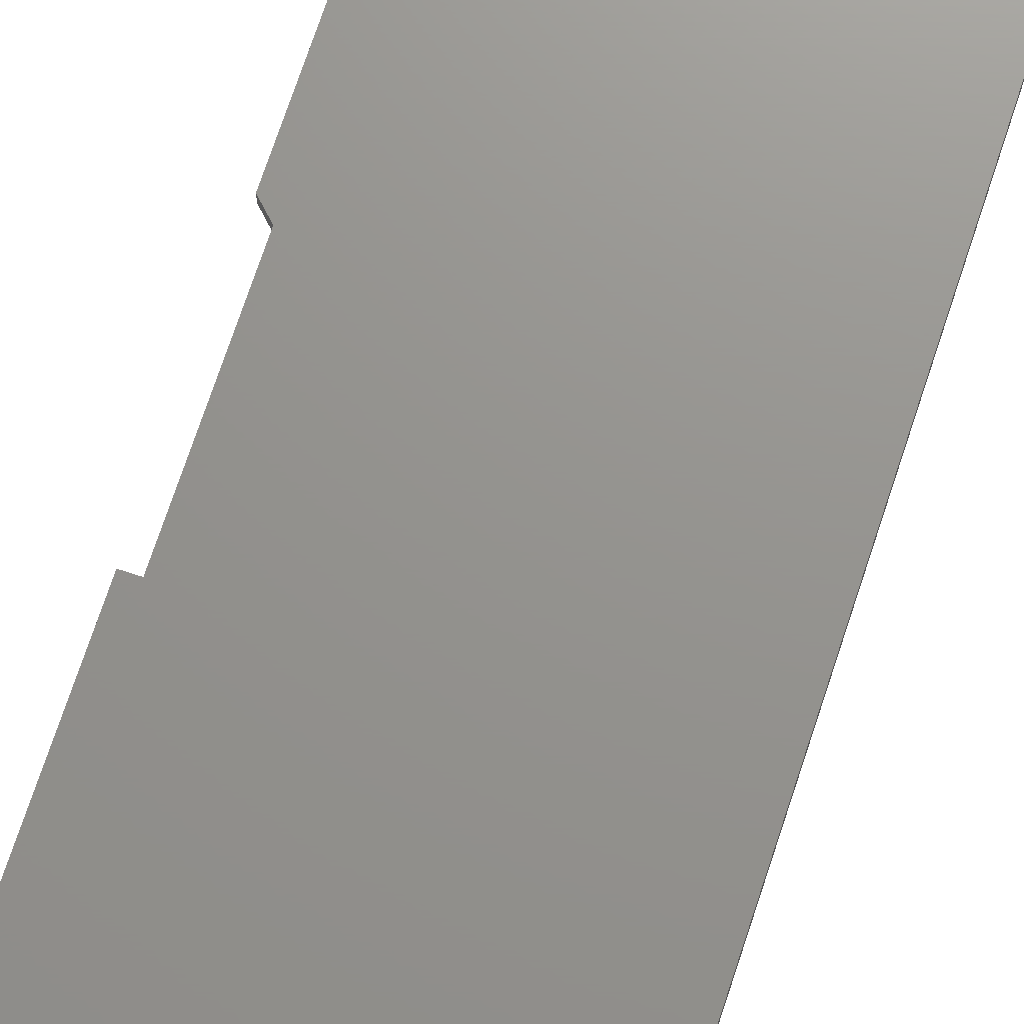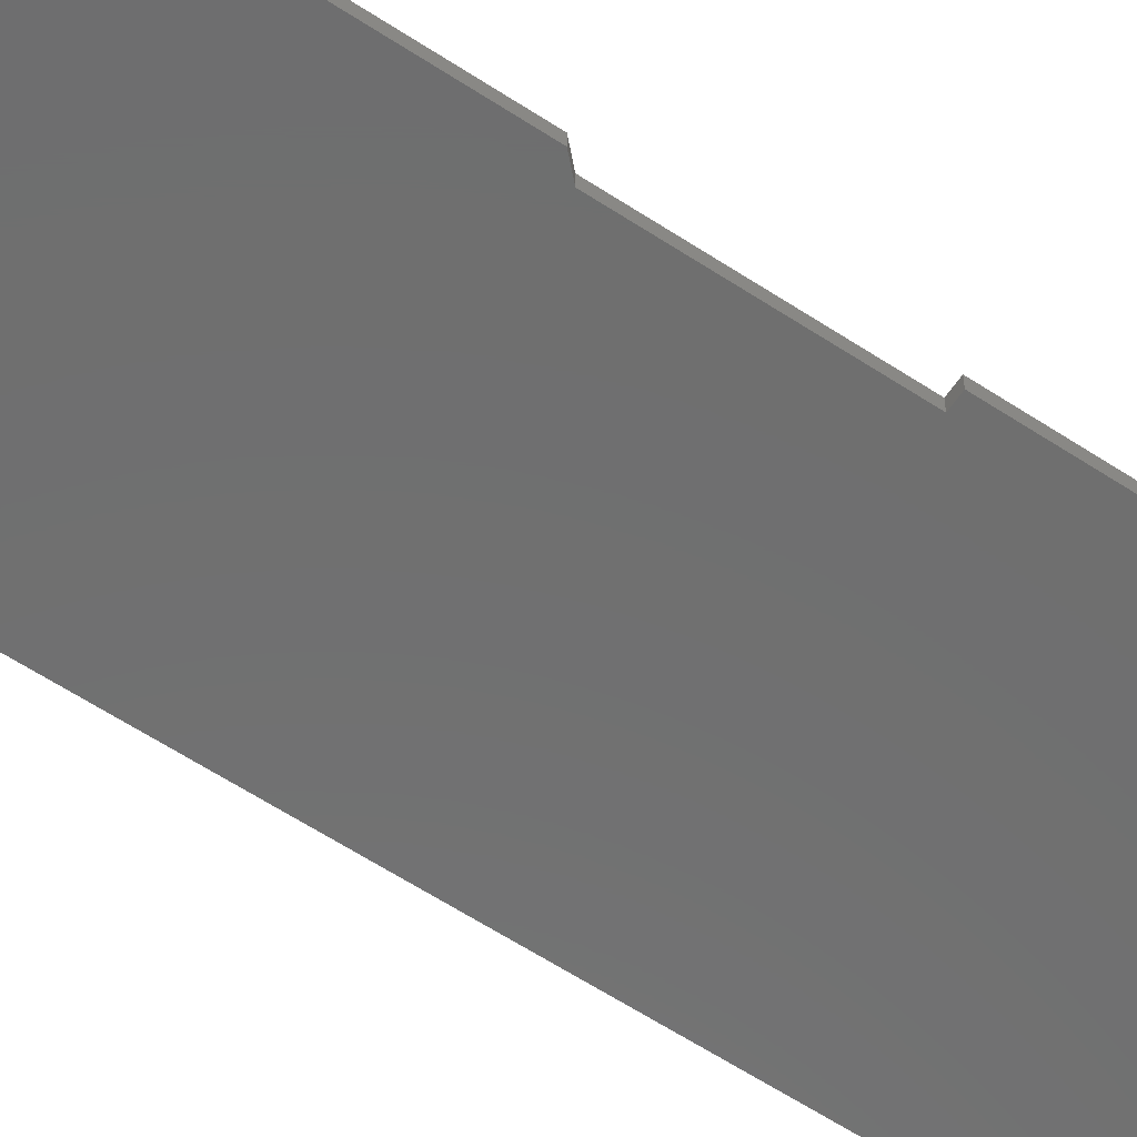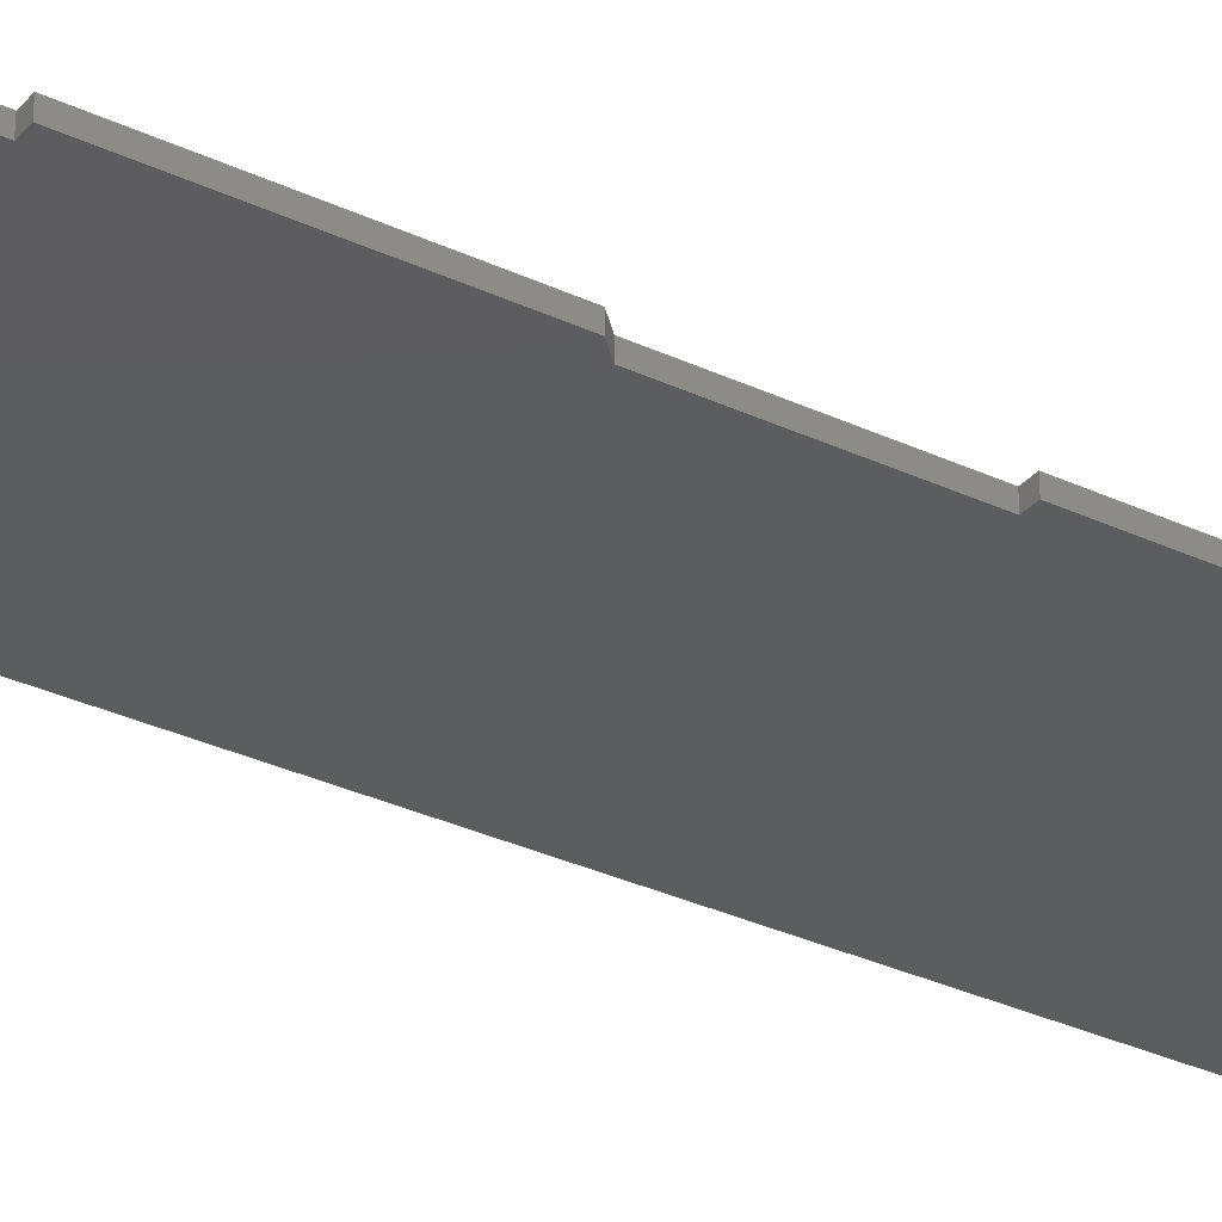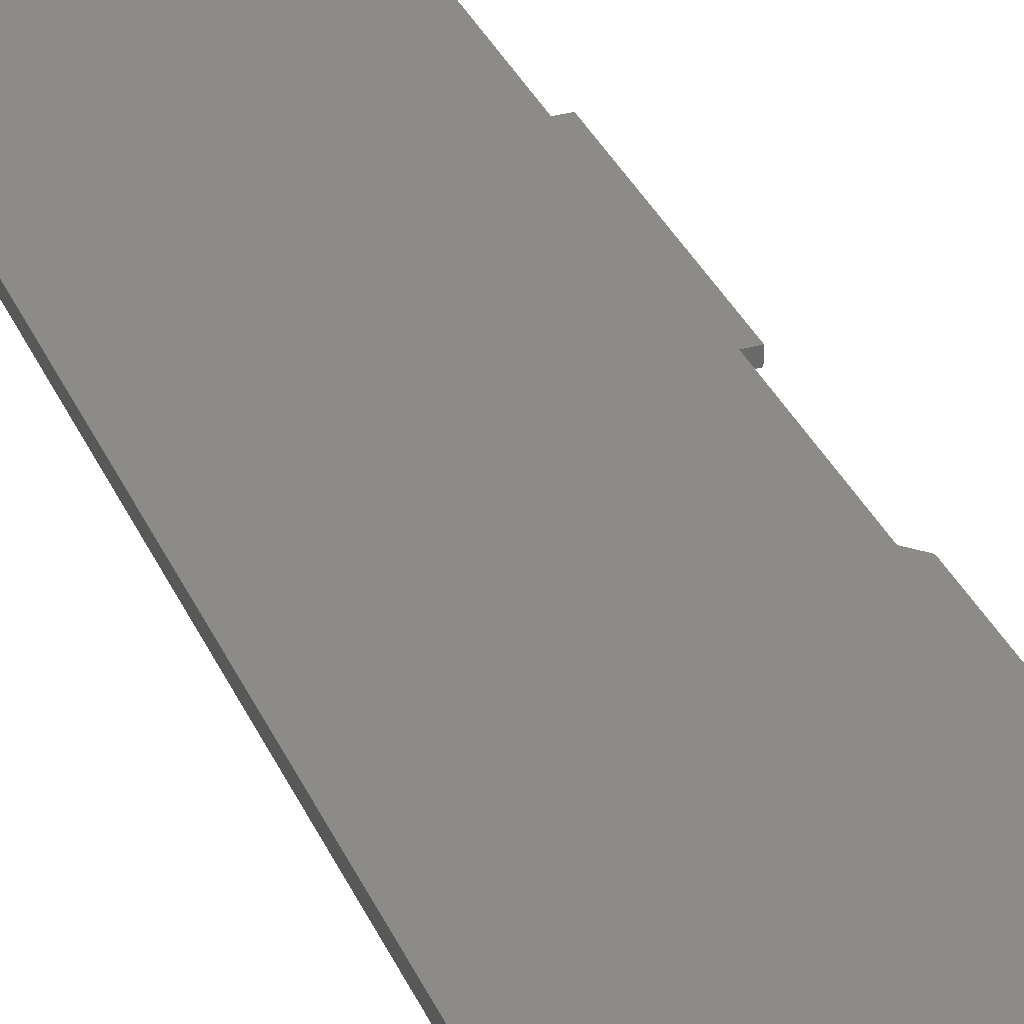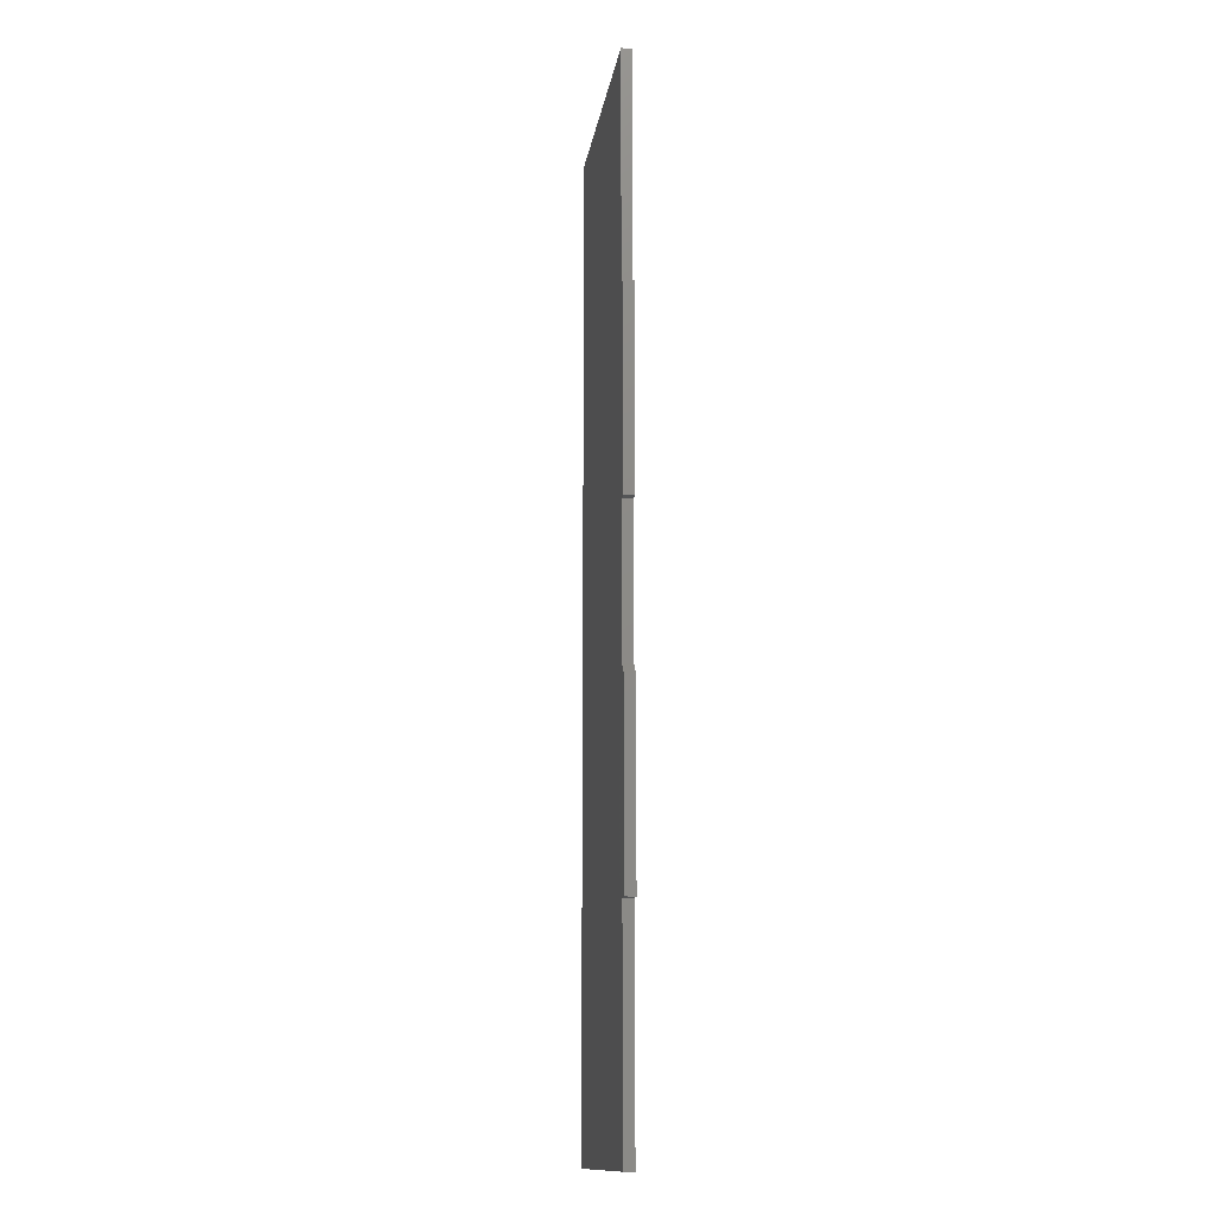
<metadata>
{"format":"stl","ext":"stl","renderer":"f3d","projection":"perspective","resolution":1024,"background":"white","views":[{"elev":71.2,"azim":-161.8,"up":"+Z"},{"elev":-60.3,"azim":56.0,"up":"+Z"},{"elev":-32.0,"azim":56.5,"up":"+Z"},{"elev":33.2,"azim":-21.1,"up":"+Z"},{"elev":-13.9,"azim":81.7,"up":"+Y"}]}
</metadata>
<code>
# stl→obj: 24 verts, 44 faces
v 0.1974 0.4263 0.007812
v 0.1895 0.5763 0.007812
v 0.1895 0.4263 0.007812
v 0.1974 0.5763 0.007812
v 0.1895 0.1658 0.007812
v 0.1974 0.308 0.007812
v 0.1895 0.3158 0.007812
v 0.1974 0.1658 0.007812
v 0 0.75 0.007812
v 0 0 0.007812
v 0.1895 0 0.007812
v 0.1895 0.75 0.007812
v 0.1895 0.4263 0
v 0.1895 0.5763 0
v 0.1974 0.4263 0
v 0.1974 0.5763 0
v 0.1895 0.3158 0
v 0.1974 0.308 0
v 0.1895 0.1658 0
v 0.1974 0.1658 0
v 0 0.75 0
v 0.1895 0.75 0
v 0.1895 0 0
v 0 0 0
f 1 2 3
f 1 4 2
f 5 6 7
f 5 8 6
f 9 10 11
f 9 11 5
f 9 5 7
f 9 7 3
f 9 3 2
f 9 2 12
f 13 14 15
f 14 16 15
f 17 18 19
f 18 20 19
f 21 22 14
f 21 14 13
f 21 13 17
f 21 17 19
f 21 19 23
f 21 23 24
f 8 20 6
f 6 20 18
f 7 17 3
f 3 17 13
f 17 7 18
f 18 7 6
f 9 21 10
f 10 21 24
f 12 22 9
f 9 22 21
f 2 14 12
f 12 14 22
f 16 14 4
f 4 14 2
f 1 15 4
f 4 15 16
f 13 15 3
f 3 15 1
f 19 20 5
f 5 20 8
f 11 23 5
f 5 23 19
f 10 24 11
f 11 24 23

</code>
